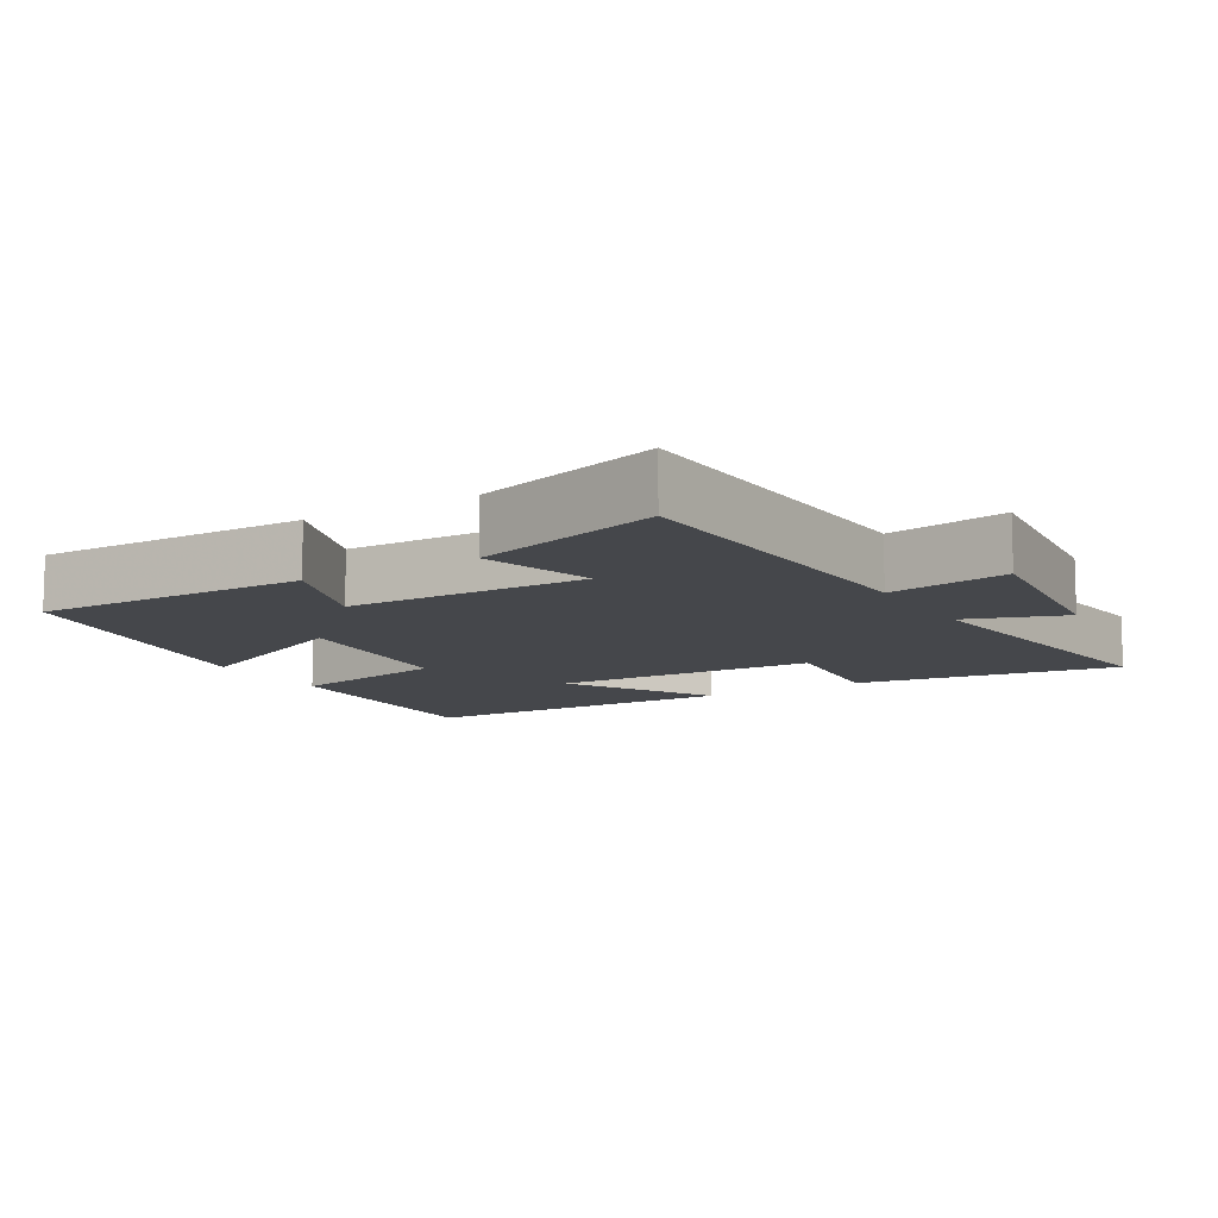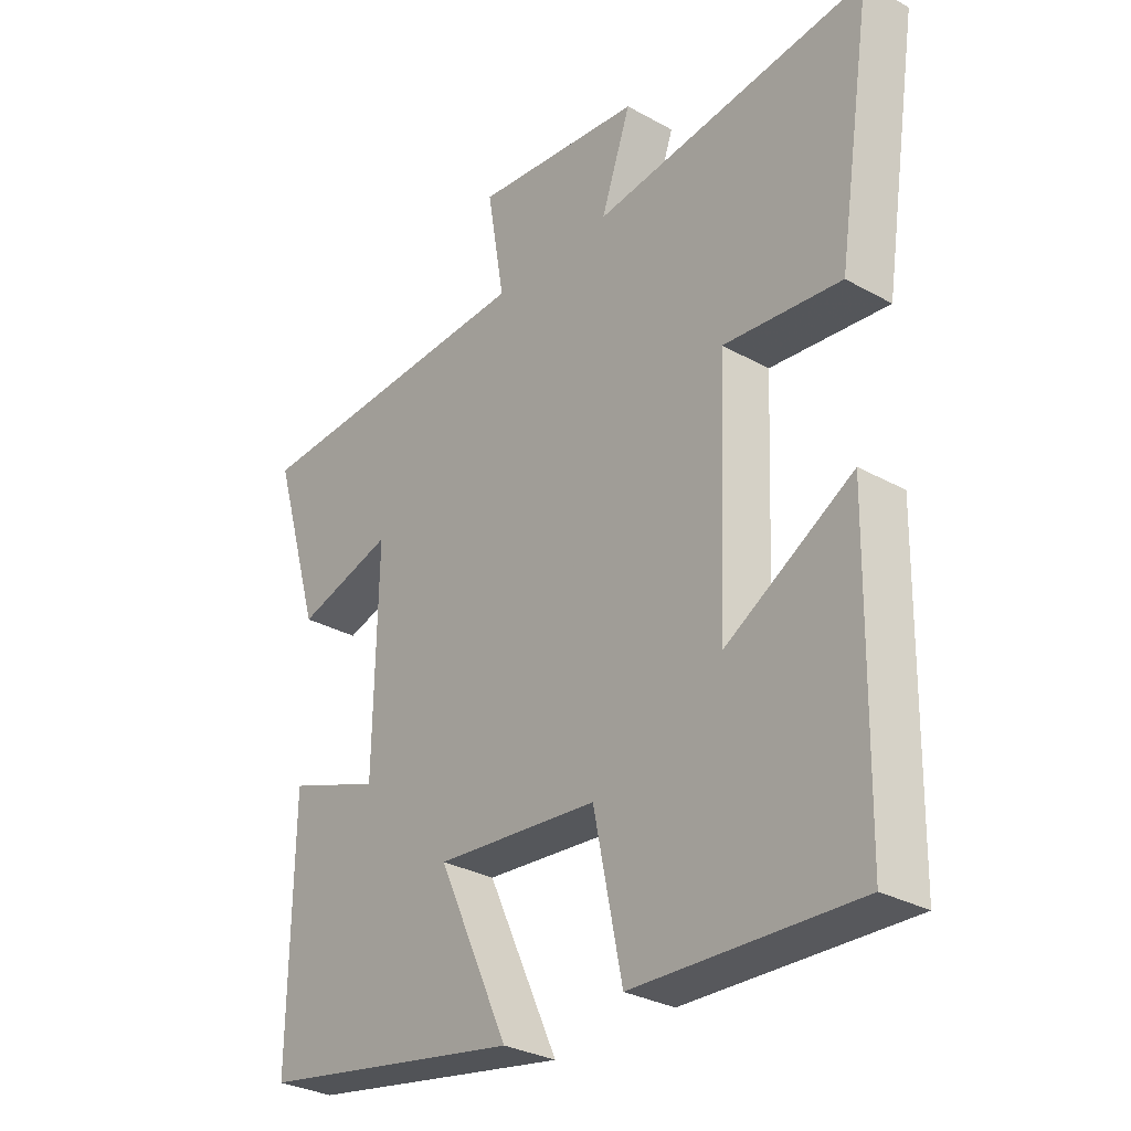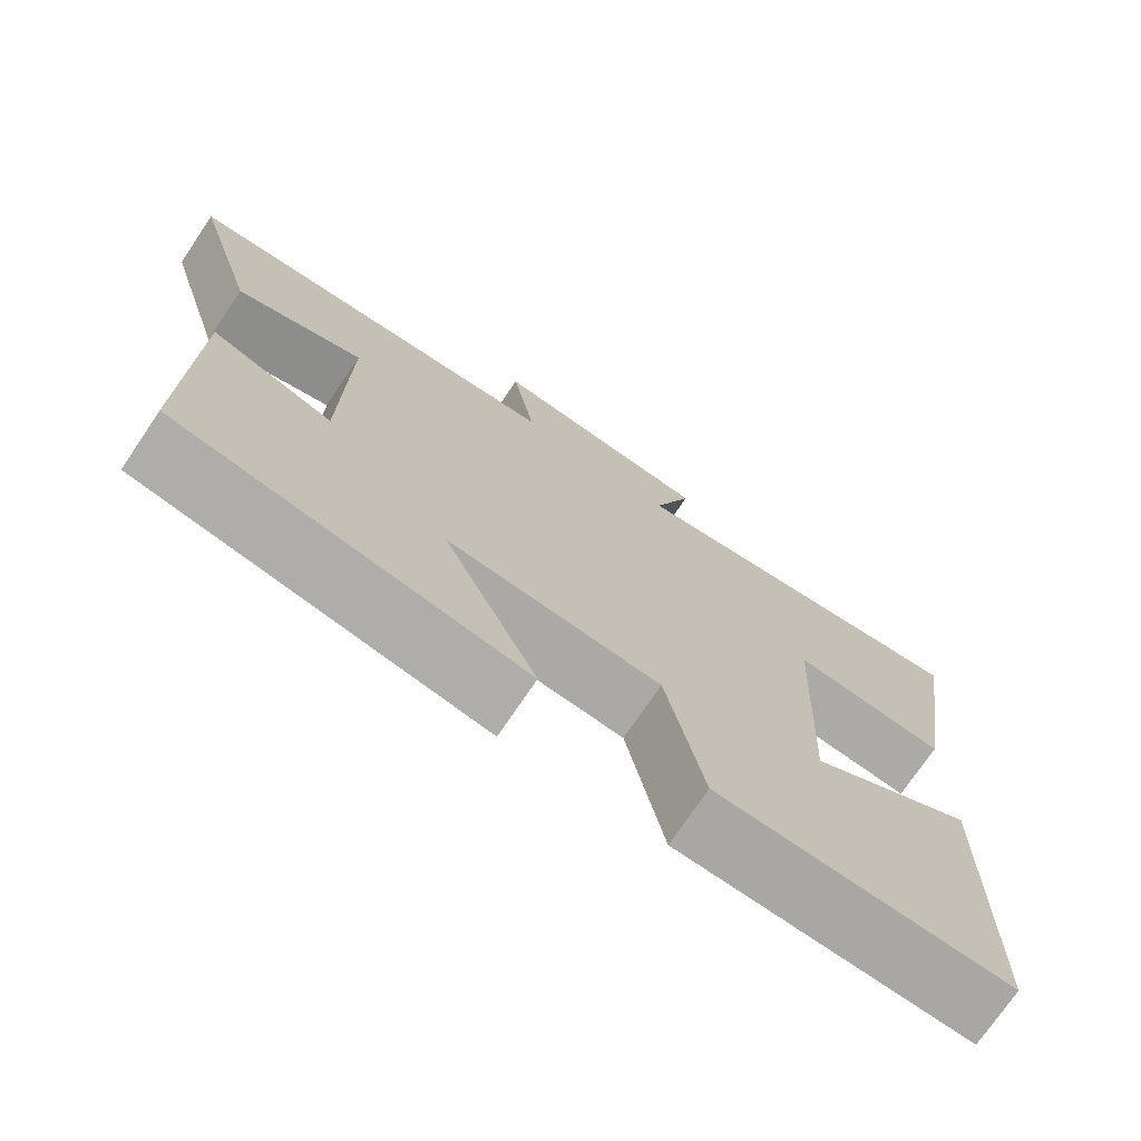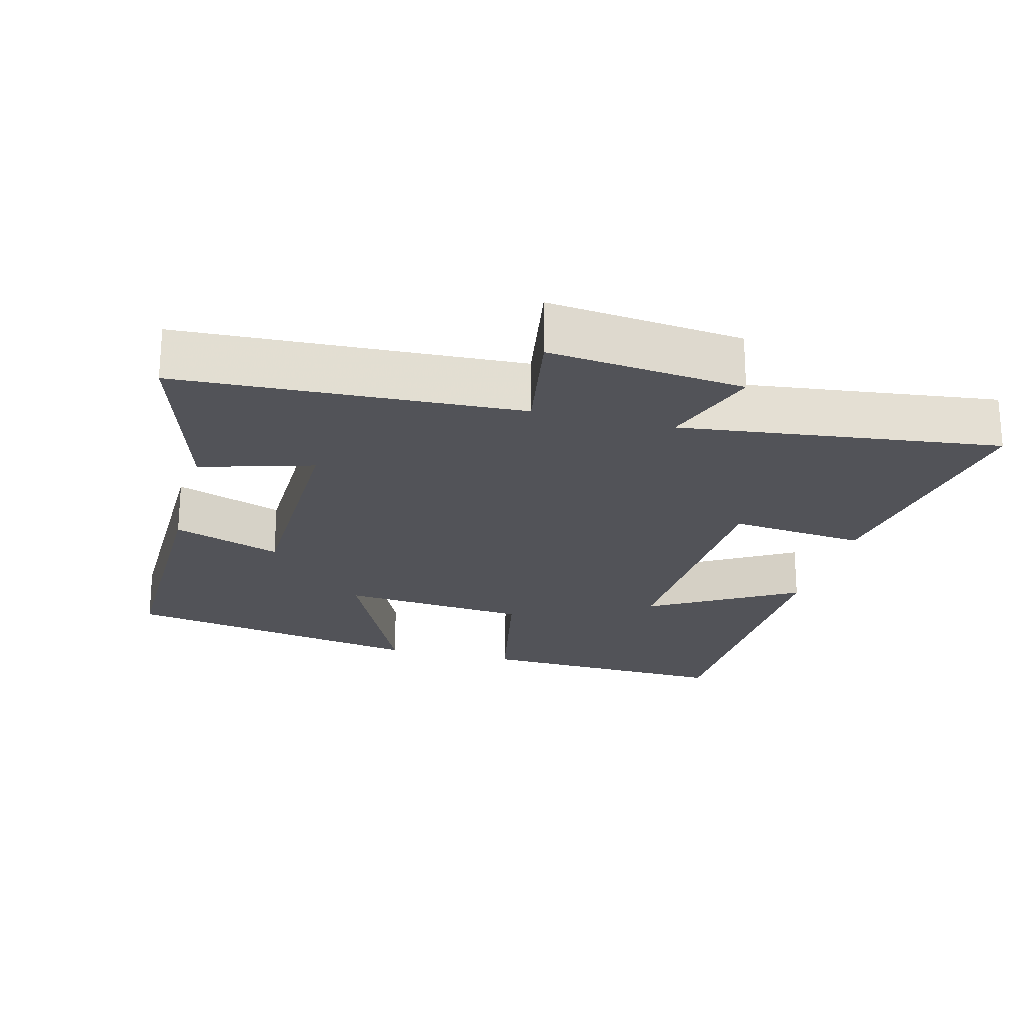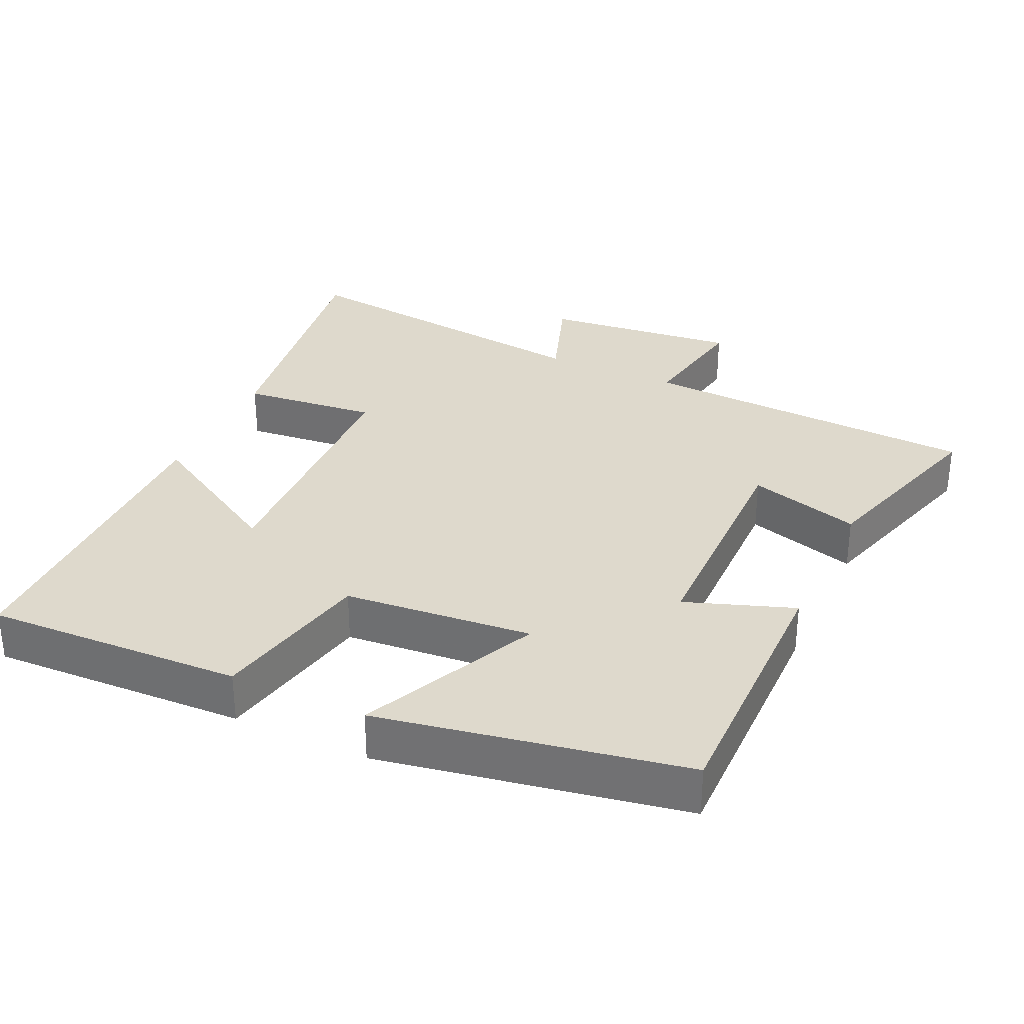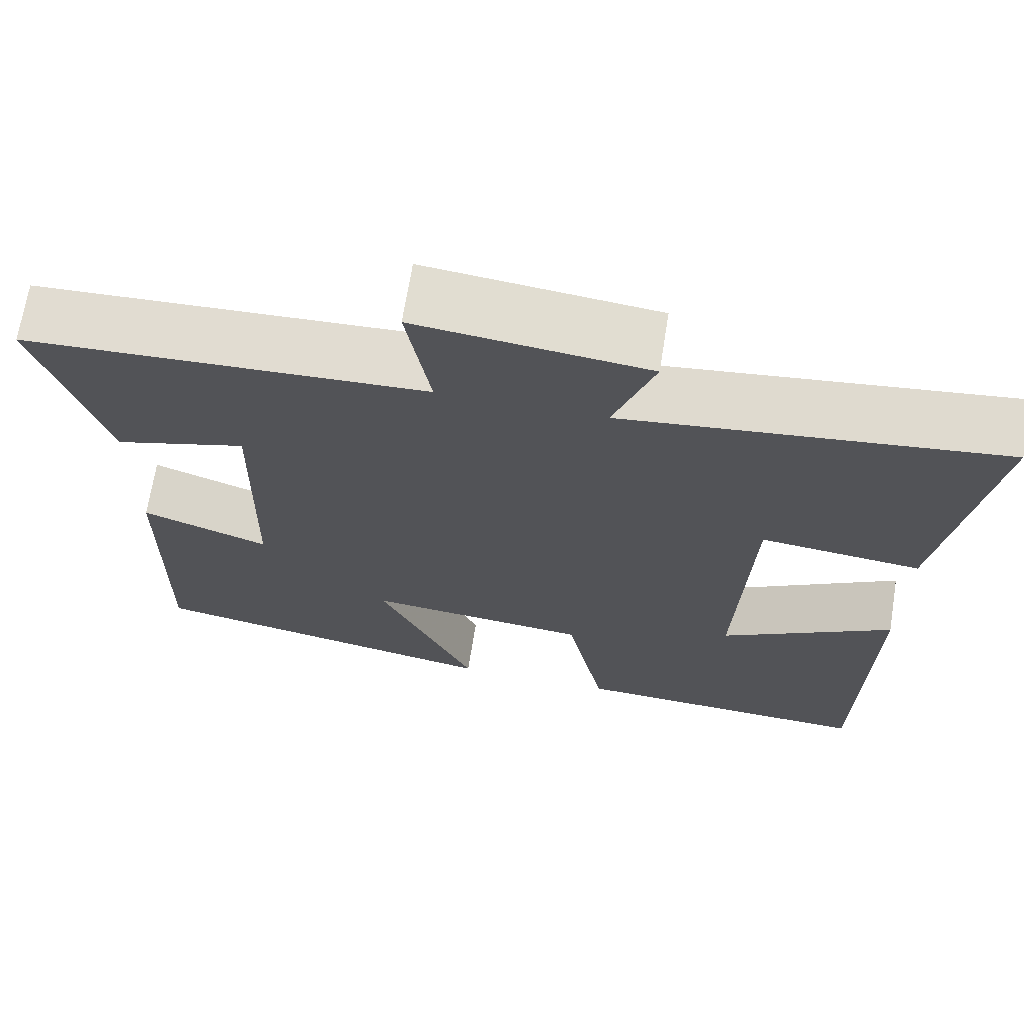
<metadata>
{"format":"obj","ext":"obj","renderer":"f3d","projection":"perspective","resolution":1024,"background":"white","views":[{"elev":-10.6,"azim":-59.1,"up":"+Y"},{"elev":-30.4,"azim":51.1,"up":"+Z"},{"elev":-73.6,"azim":-34.0,"up":"+Z"},{"elev":-22.6,"azim":-14.6,"up":"+Y"},{"elev":31.9,"azim":-155.0,"up":"+Y"},{"elev":68.5,"azim":9.1,"up":"+Z"}]}
</metadata>
<code>
v -0.505 0.07 -0.421
v -0.5 0.07 -0.033
v -0.346 0.07 -0.088
v -0.34 0.07 0.254
v -0.5 0.07 0.207
v -0.58 0.07 0.476
v -0.095 0.07 0.5
v -0.124 0.07 0.67
v 0.154 0.07 0.64
v 0.105 0.07 0.5
v 0.558 0.07 0.556
v 0.5 0.07 0.181
v 0.307 0.07 0.201
v 0.291 0.07 -0.175
v 0.5 0.07 -0.053
v 0.492 0.07 -0.514
v 0.126 0.07 -0.5
v 0.079 0.07 -0.27
v -0.189 0.07 -0.246
v -0.072 0.07 -0.5
v -0.505 0 -0.421
v -0.5 0 -0.033
v -0.346 0 -0.088
v -0.34 0 0.254
v -0.5 0 0.207
v -0.58 0 0.476
v -0.095 0 0.5
v -0.124 0 0.67
v 0.154 0 0.64
v 0.105 0 0.5
v 0.558 0 0.556
v 0.5 0 0.181
v 0.307 0 0.201
v 0.291 0 -0.175
v 0.5 0 -0.053
v 0.492 0 -0.514
v 0.126 0 -0.5
v 0.079 0 -0.27
v -0.189 0 -0.246
v -0.072 0 -0.5
f 19 20 1 2
f 18 19 2 3
f 16 17 18
f 14 15 16
f 14 16 18
f 13 14 18 3
f 10 11 12 13
f 7 8 9 10
f 4 5 6 7
f 7 10 13
f 3 4 7 13
f 22 21 40 39
f 23 22 39 38
f 38 37 36
f 36 35 34
f 38 36 34
f 23 38 34 33
f 33 32 31 30
f 30 29 28 27
f 27 26 25 24
f 33 30 27
f 33 27 24 23
f 1 21 22 2
f 2 22 23 3
f 3 23 24 4
f 4 24 25 5
f 5 25 26 6
f 6 26 27 7
f 7 27 28 8
f 8 28 29 9
f 9 29 30 10
f 10 30 31 11
f 11 31 32 12
f 12 32 33 13
f 13 33 34 14
f 14 34 35 15
f 15 35 36 16
f 16 36 37 17
f 17 37 38 18
f 18 38 39 19
f 19 39 40 20
f 20 40 21 1

</code>
